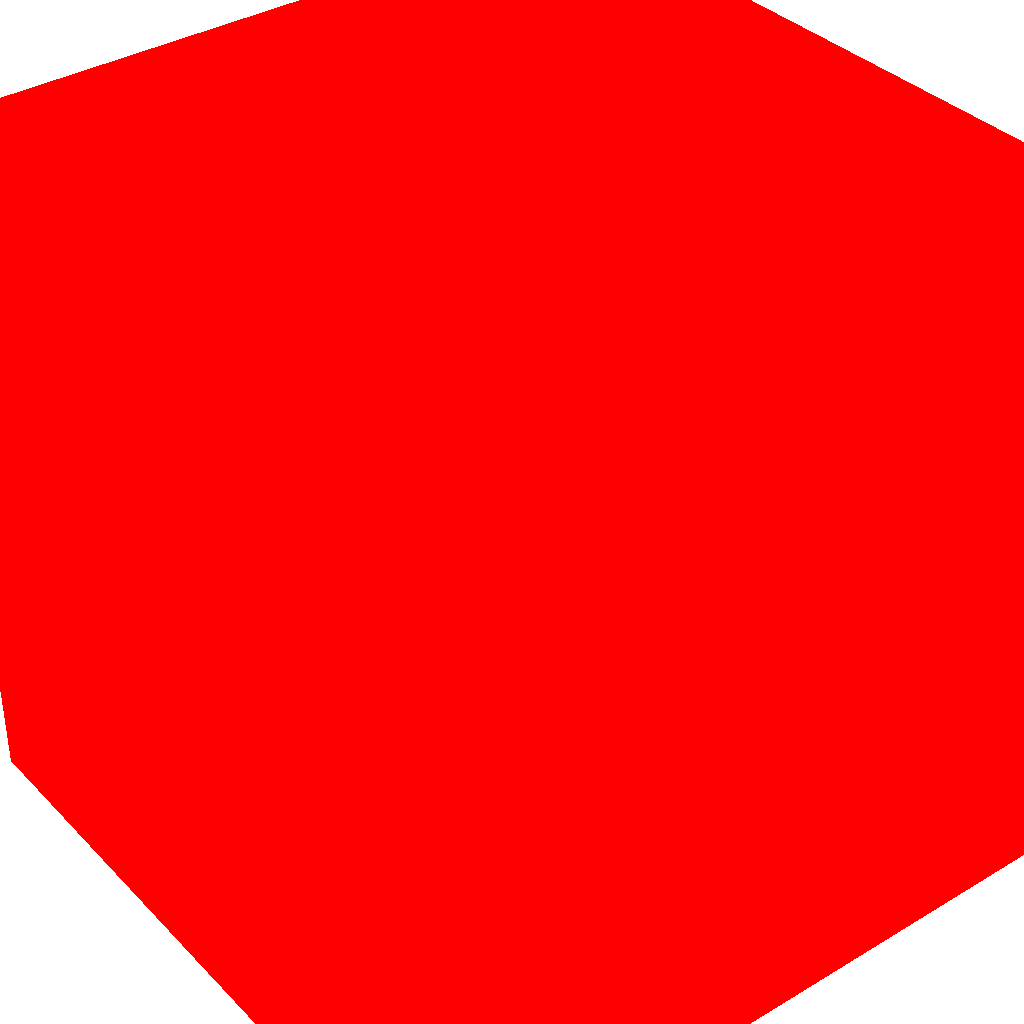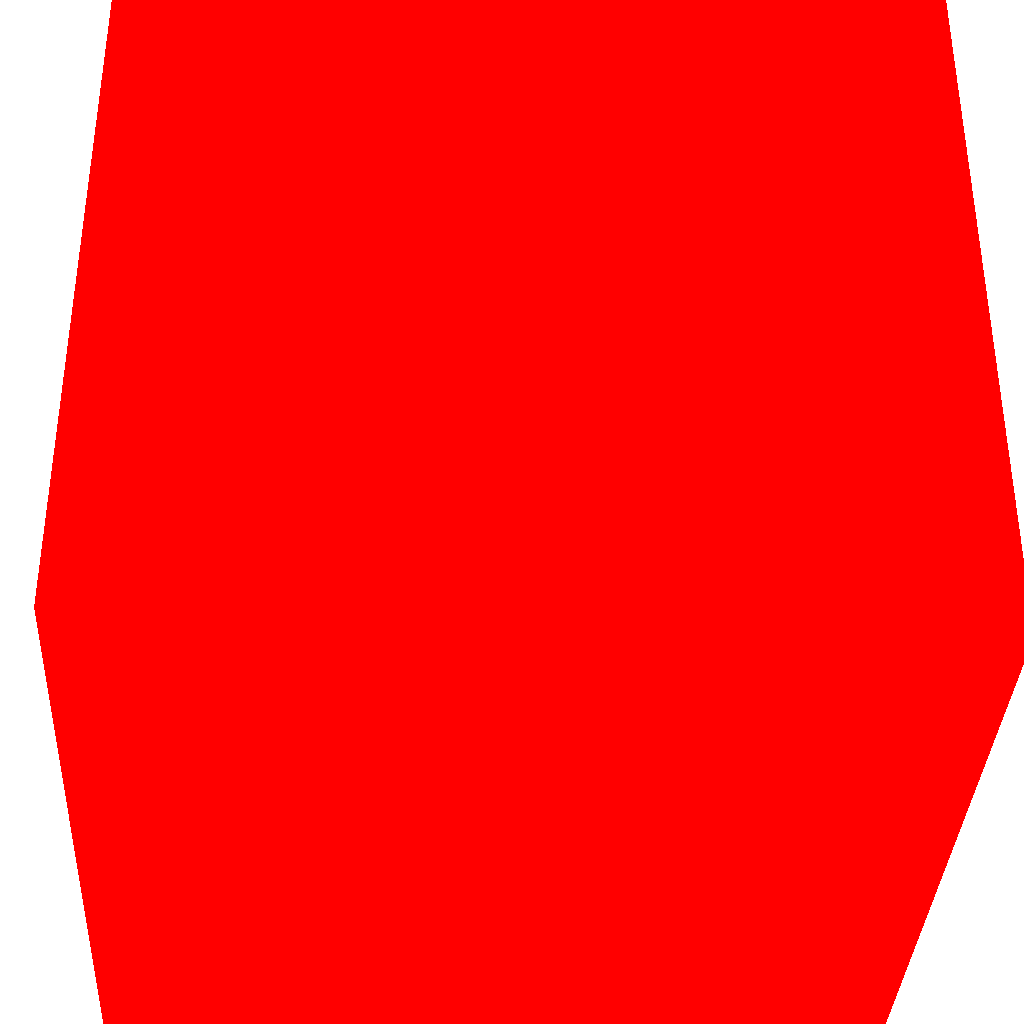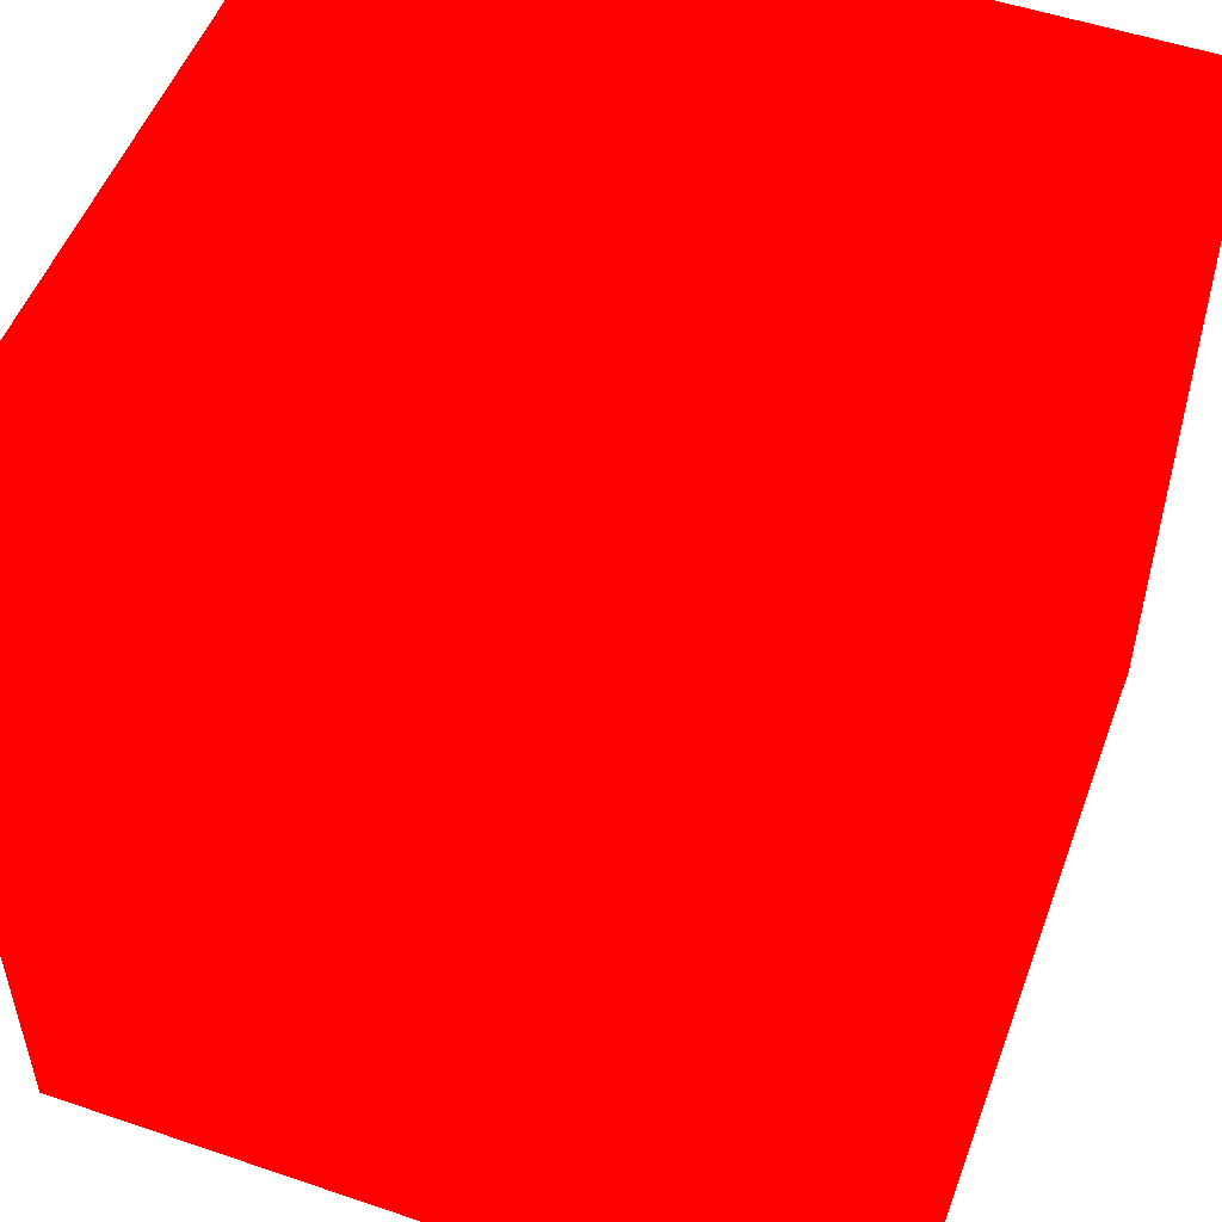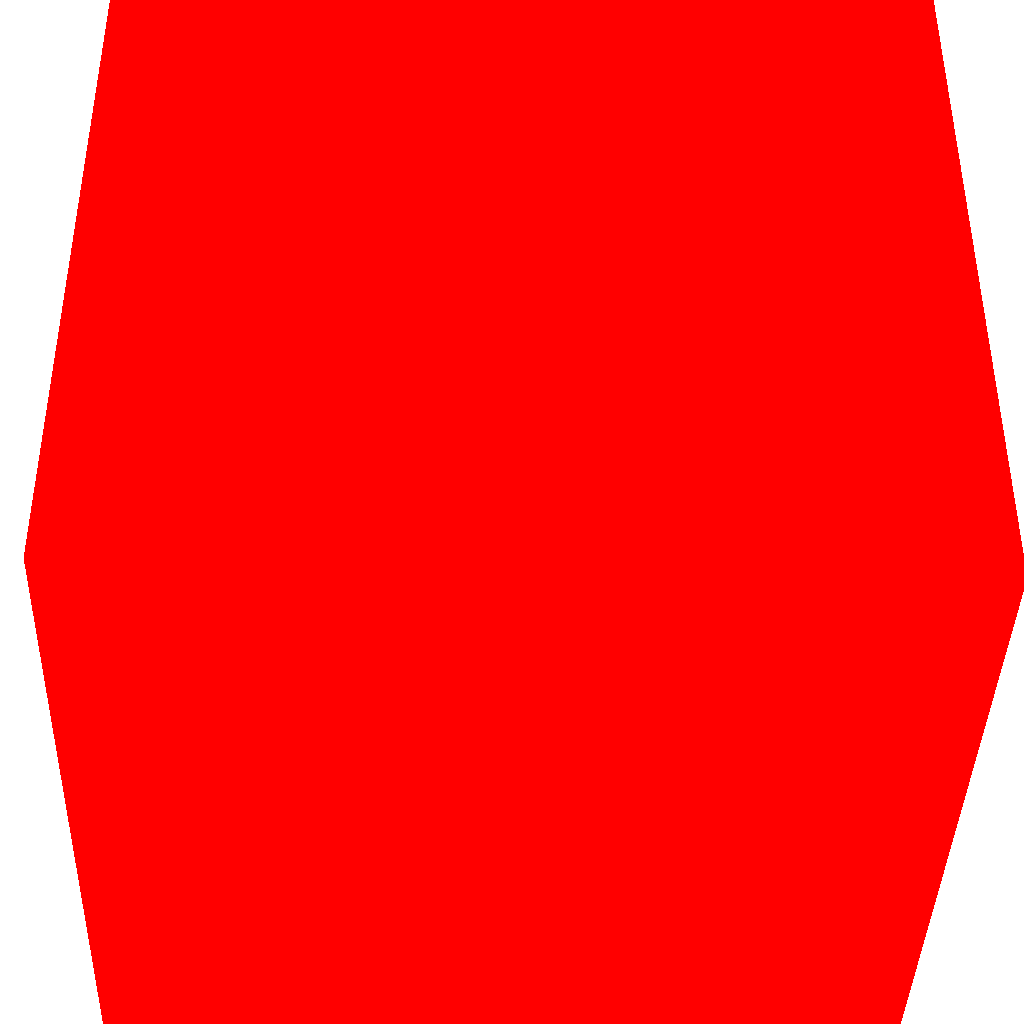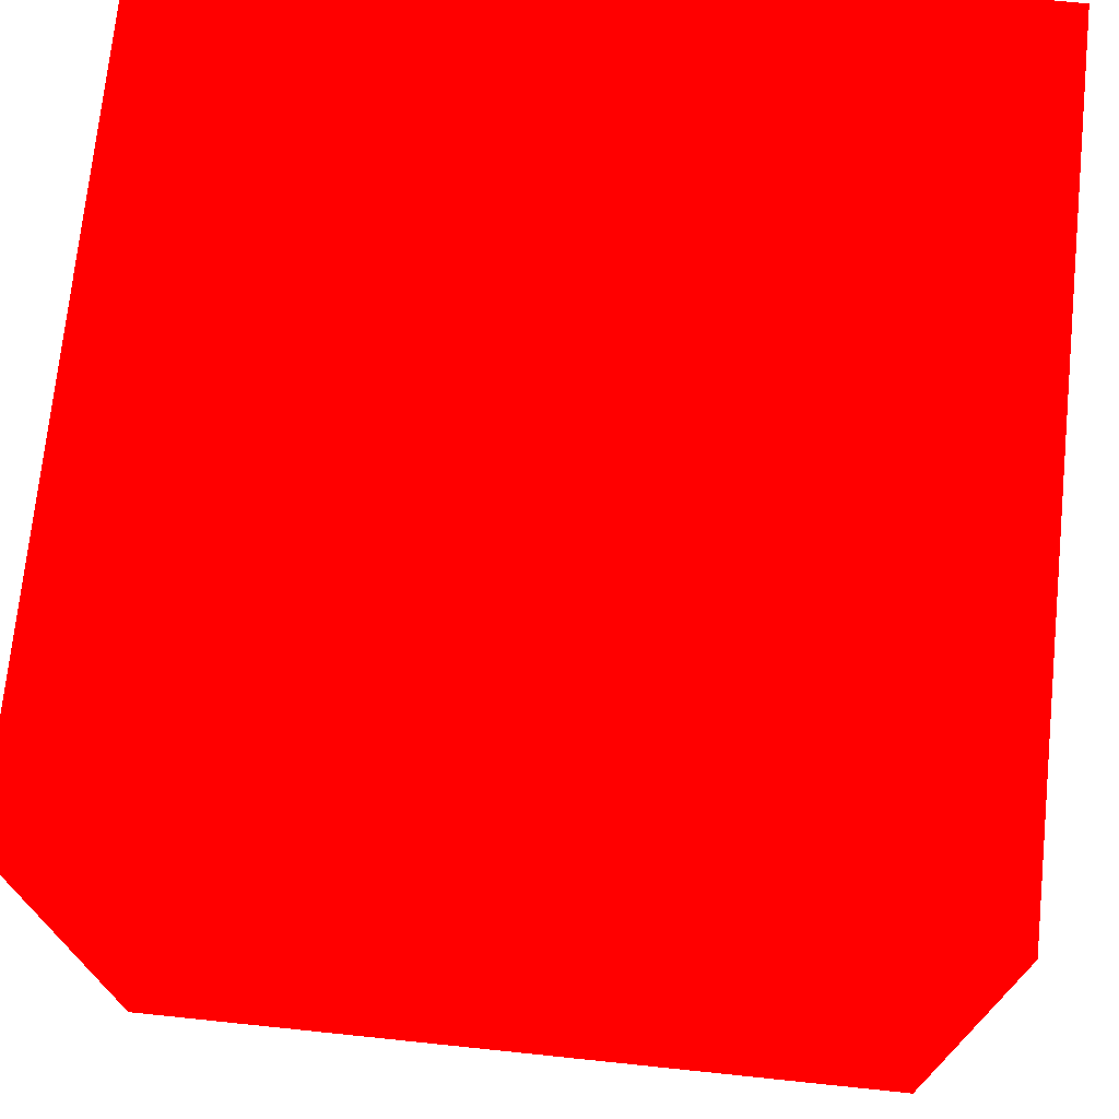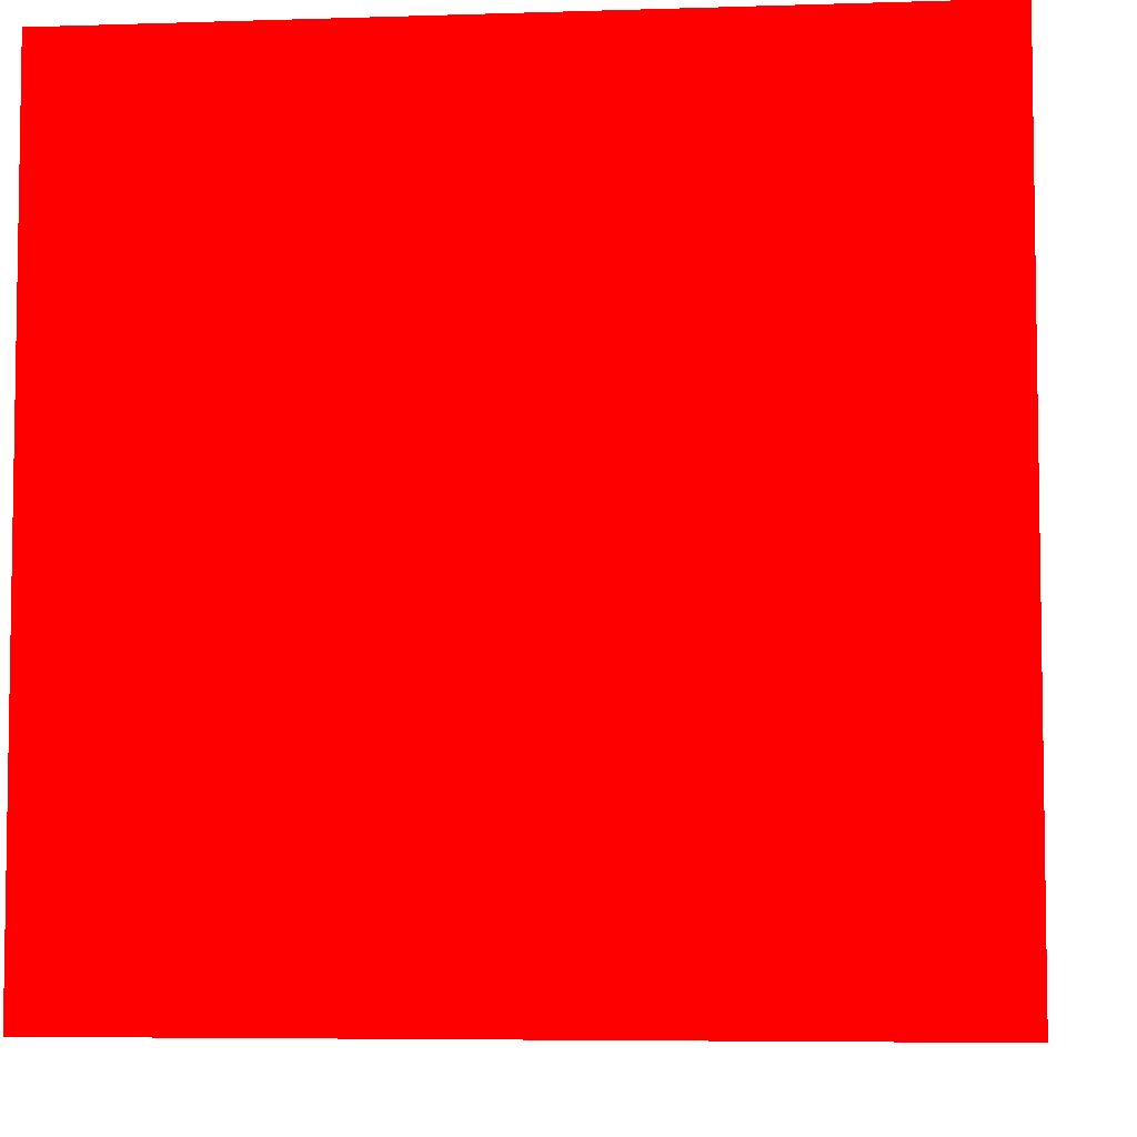
<metadata>
{"format":"obj","ext":"obj","renderer":"f3d","projection":"perspective","resolution":1024,"background":"white","views":[{"elev":36.6,"azim":142.2,"up":"+Y"},{"elev":-36.1,"azim":-3.0,"up":"+Z"},{"elev":52.1,"azim":-159.8,"up":"+Z"},{"elev":-40.5,"azim":-1.8,"up":"+Z"},{"elev":72.5,"azim":-174.1,"up":"+Z"},{"elev":-5.7,"azim":-84.3,"up":"+Z"}]}
</metadata>
<code>
g volume
v 0   0 255    1 0 0
v 0   0 0     1 0 0
v 255  0 0     1 0 0
v 255  0 255    1 0 0
v 0   255 255    1 0 0
v 0   255 0     1 0 0
v 255  255 0     1 0 0
v 255  255 255    1 0 0
f 5 1 2
f 5 2 6
f 6 2 3
f 6 3 7
f 7 3 4
f 7 4 8
f 8 4 1
f 8 1 5
f 4 3 2
f 4 2 1
f 8 5 6
f 8 6 7

</code>
